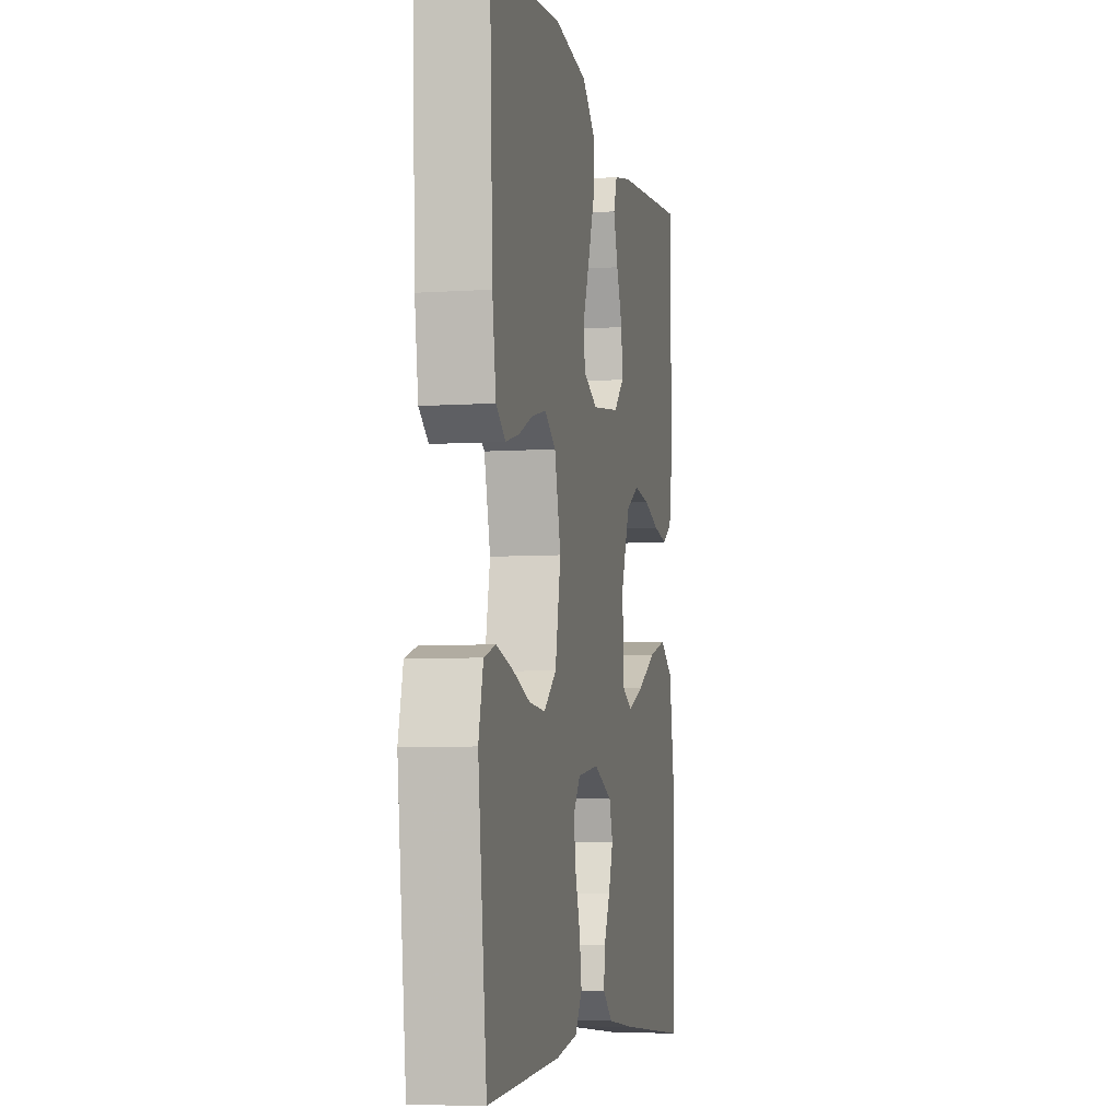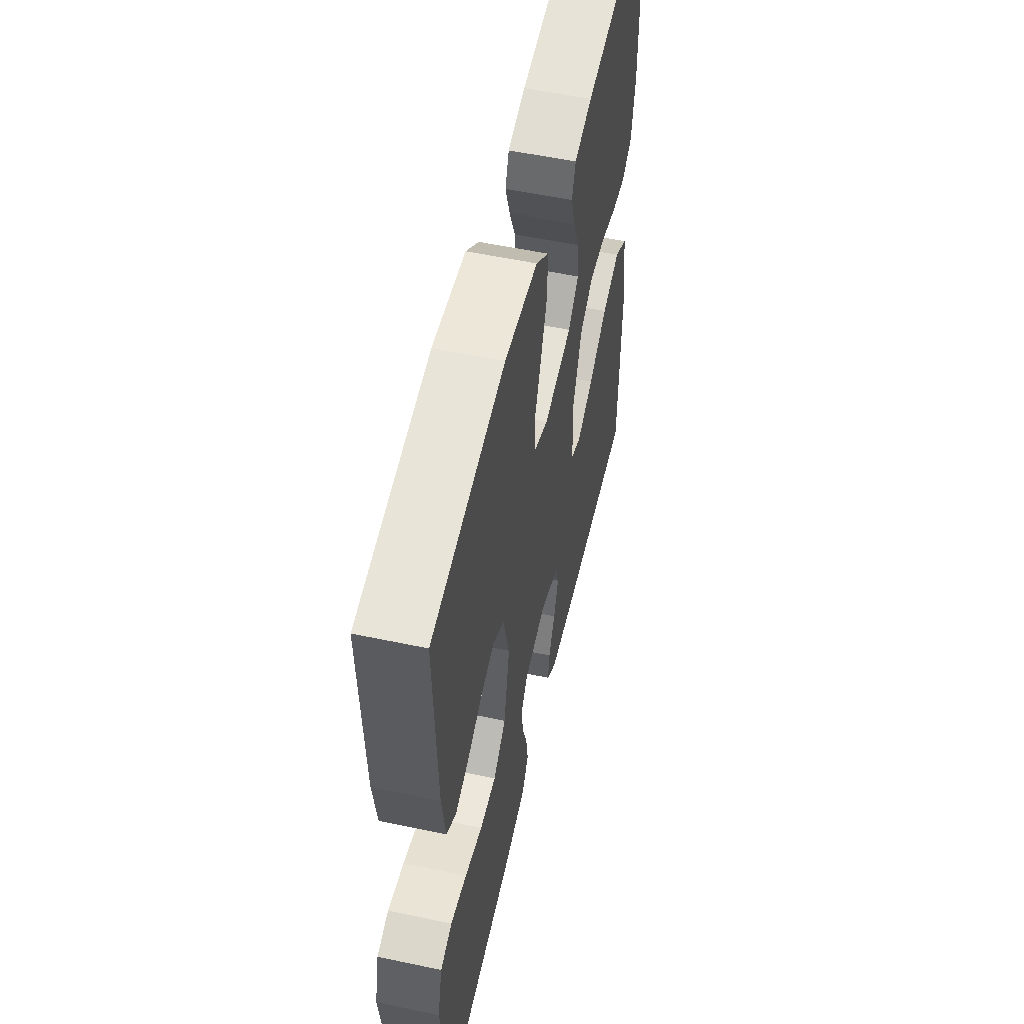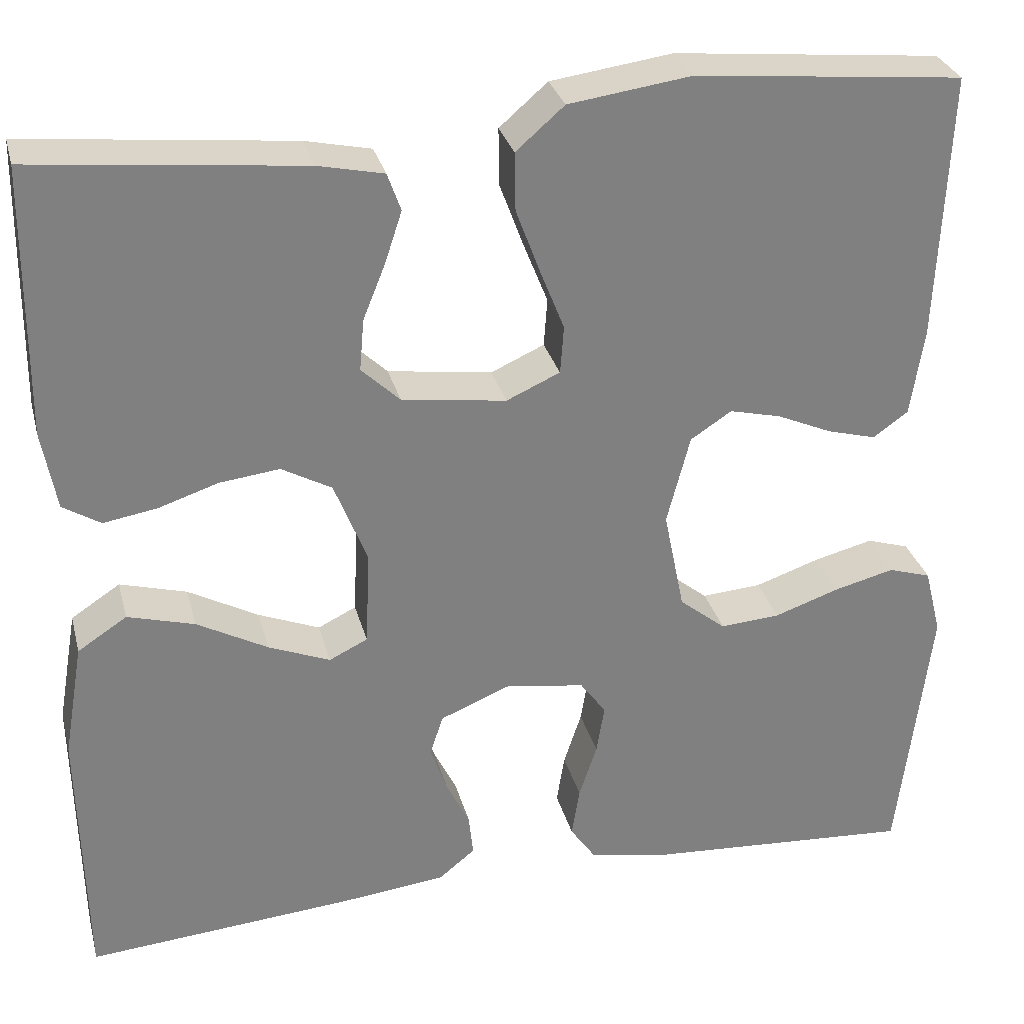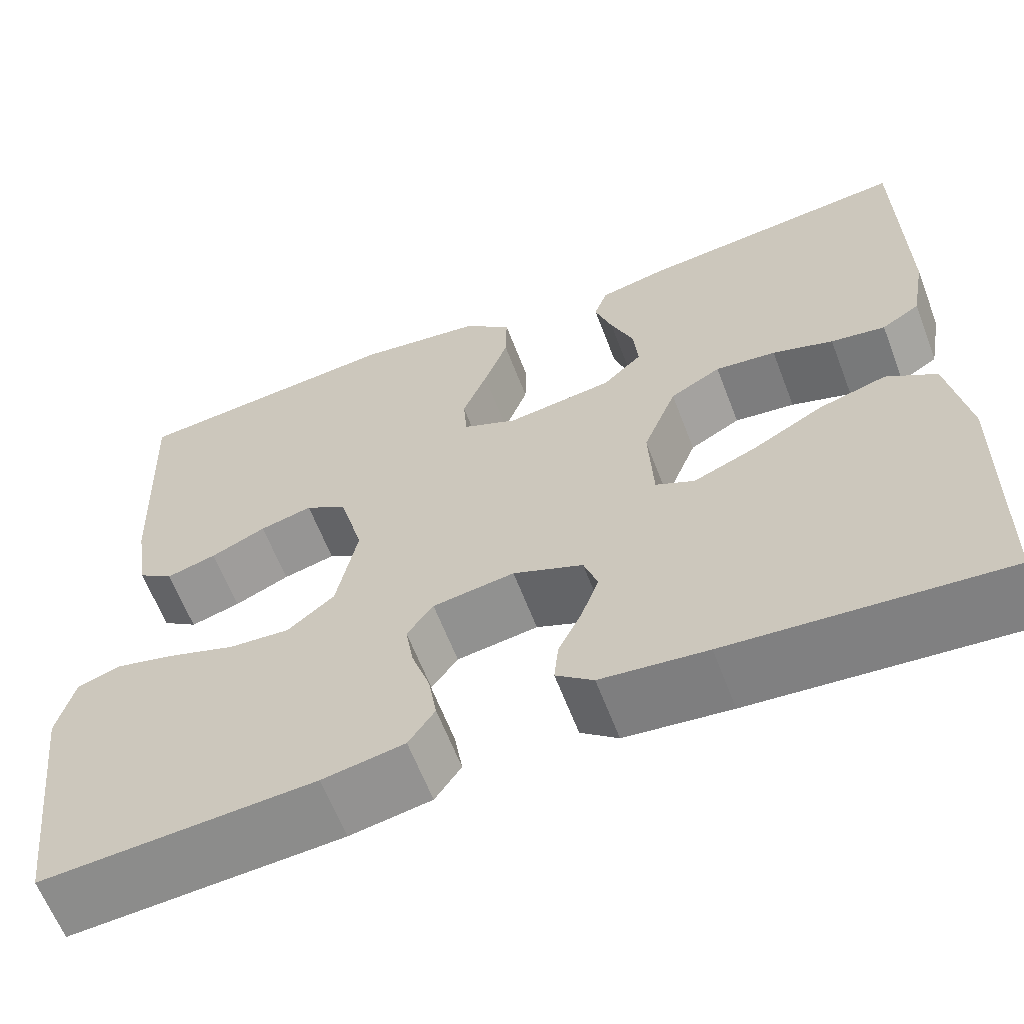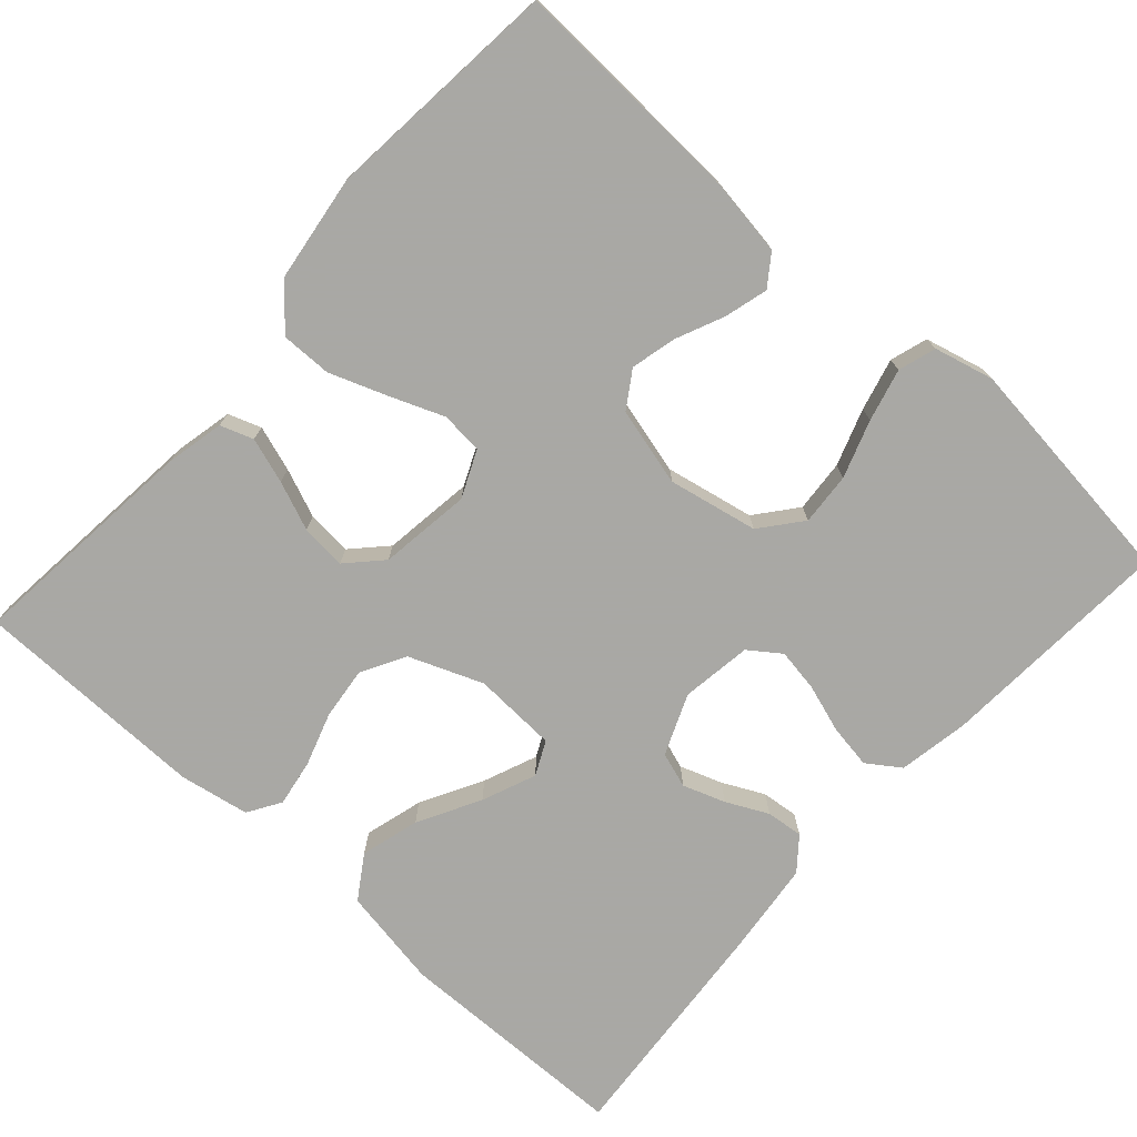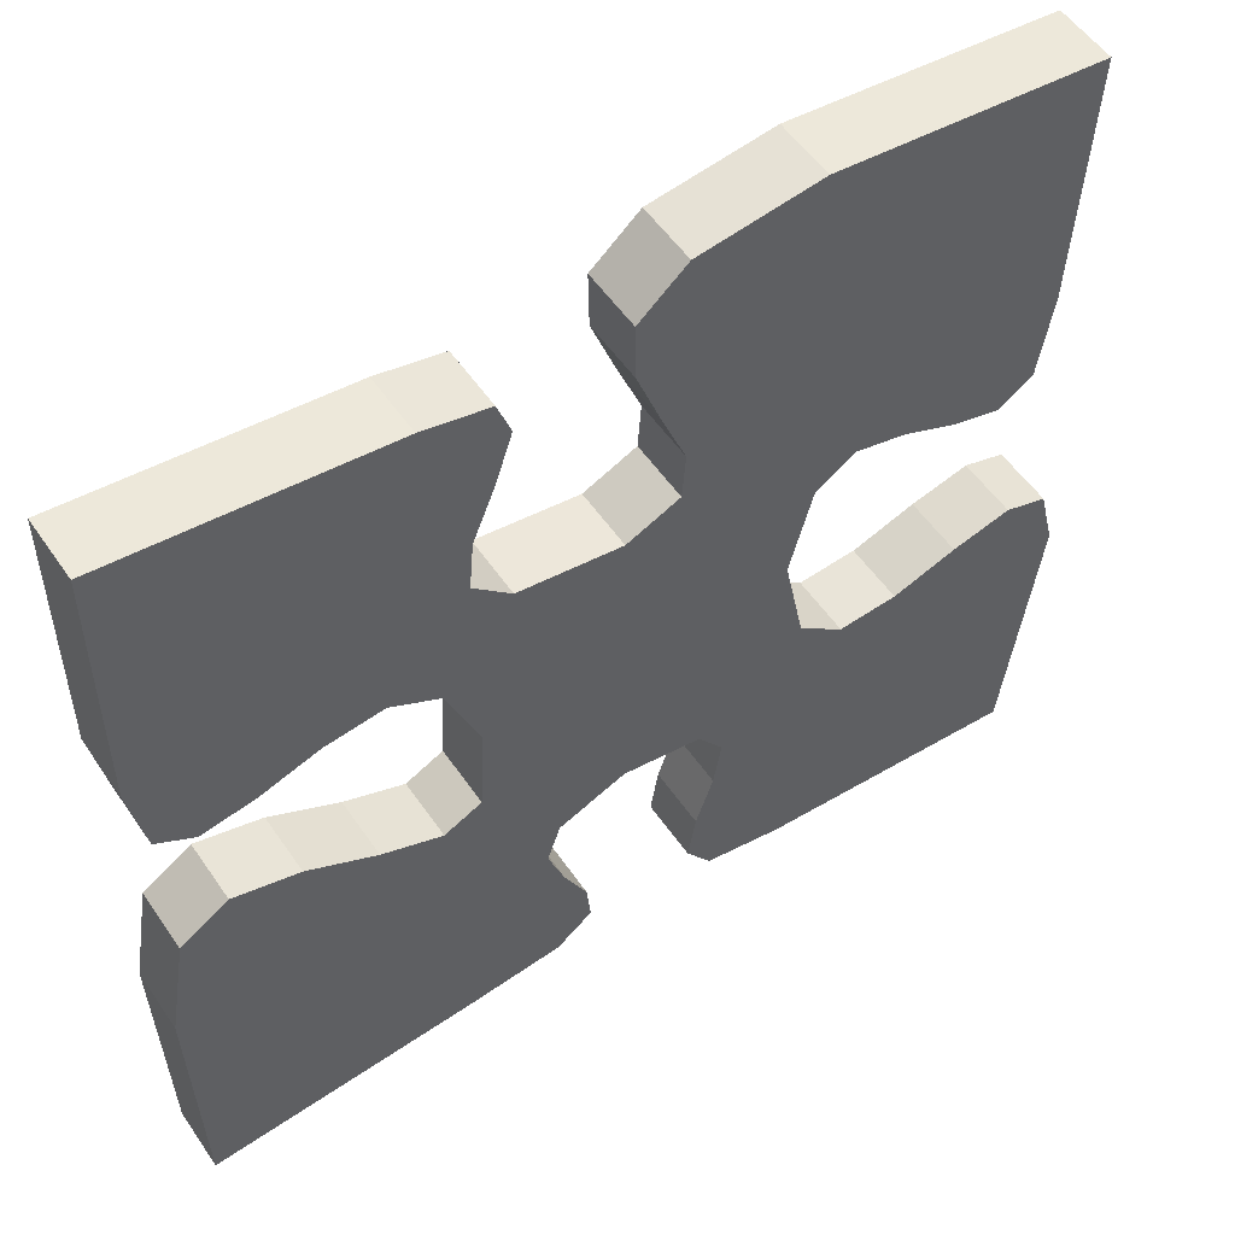
<metadata>
{"format":"obj","ext":"obj","renderer":"f3d","projection":"perspective","resolution":1024,"background":"white","views":[{"elev":-6.3,"azim":101.4,"up":"+Z"},{"elev":55.2,"azim":102.6,"up":"+Z"},{"elev":30.0,"azim":-14.1,"up":"+Z"},{"elev":-62.5,"azim":-159.1,"up":"+Z"},{"elev":-75.0,"azim":48.1,"up":"+Y"},{"elev":54.2,"azim":-33.8,"up":"+Z"}]}
</metadata>
<code>
v 0.5 0.07 0.5
v 0.487 0.07 0.2
v 0.472 0.07 0.102
v 0.433 0.07 0.074
v 0.378 0.07 0.089
v 0.317 0.07 0.116
v 0.259 0.07 0.13
v 0.213 0.07 0.1
v 0.187 0.07 0
v 0.21 0.07 -0.114
v 0.262 0.07 -0.156
v 0.329 0.07 -0.151
v 0.402 0.07 -0.126
v 0.469 0.07 -0.109
v 0.517 0.07 -0.124
v 0.536 0.07 -0.2
v 0.5 0.07 -0.5
v 0.2 0.07 -0.481
v 0.11 0.07 -0.465
v 0.081 0.07 -0.423
v 0.09 0.07 -0.367
v 0.11 0.07 -0.306
v 0.119 0.07 -0.251
v 0.09 0.07 -0.211
v 0 0.07 -0.198
v -0.077 0.07 -0.23
v -0.092 0.07 -0.275
v -0.073 0.07 -0.329
v -0.047 0.07 -0.382
v -0.042 0.07 -0.429
v -0.083 0.07 -0.462
v -0.2 0.07 -0.475
v -0.5 0.07 -0.5
v -0.506 0.07 -0.2
v -0.484 0.07 -0.072
v -0.429 0.07 -0.036
v -0.354 0.07 -0.057
v -0.275 0.07 -0.1
v -0.206 0.07 -0.128
v -0.163 0.07 -0.107
v -0.158 0.07 0
v -0.195 0.07 0.094
v -0.251 0.07 0.125
v -0.318 0.07 0.117
v -0.385 0.07 0.095
v -0.445 0.07 0.085
v -0.487 0.07 0.111
v -0.503 0.07 0.2
v -0.5 0.07 0.5
v -0.2 0.07 0.469
v -0.126 0.07 0.453
v -0.111 0.07 0.411
v -0.13 0.07 0.353
v -0.155 0.07 0.291
v -0.16 0.07 0.233
v -0.117 0.07 0.192
v 0 0.07 0.176
v 0.06 0.07 0.203
v 0.064 0.07 0.257
v 0.037 0.07 0.325
v 0.01 0.07 0.398
v 0.009 0.07 0.463
v 0.063 0.07 0.51
v 0.2 0.07 0.529
v 0.5 0 0.5
v 0.487 0 0.2
v 0.472 0 0.102
v 0.433 0 0.074
v 0.378 0 0.089
v 0.317 0 0.116
v 0.259 0 0.13
v 0.213 0 0.1
v 0.187 0 0
v 0.21 0 -0.114
v 0.262 0 -0.156
v 0.329 0 -0.151
v 0.402 0 -0.126
v 0.469 0 -0.109
v 0.517 0 -0.124
v 0.536 0 -0.2
v 0.5 0 -0.5
v 0.2 0 -0.481
v 0.11 0 -0.465
v 0.081 0 -0.423
v 0.09 0 -0.367
v 0.11 0 -0.306
v 0.119 0 -0.251
v 0.09 0 -0.211
v 0 0 -0.198
v -0.077 0 -0.23
v -0.092 0 -0.275
v -0.073 0 -0.329
v -0.047 0 -0.382
v -0.042 0 -0.429
v -0.083 0 -0.462
v -0.2 0 -0.475
v -0.5 0 -0.5
v -0.506 0 -0.2
v -0.484 0 -0.072
v -0.429 0 -0.036
v -0.354 0 -0.057
v -0.275 0 -0.1
v -0.206 0 -0.128
v -0.163 0 -0.107
v -0.158 0 0
v -0.195 0 0.094
v -0.251 0 0.125
v -0.318 0 0.117
v -0.385 0 0.095
v -0.445 0 0.085
v -0.487 0 0.111
v -0.503 0 0.2
v -0.5 0 0.5
v -0.2 0 0.469
v -0.126 0 0.453
v -0.111 0 0.411
v -0.13 0 0.353
v -0.155 0 0.291
v -0.16 0 0.233
v -0.117 0 0.192
v 0 0 0.176
v 0.06 0 0.203
v 0.064 0 0.257
v 0.037 0 0.325
v 0.01 0 0.398
v 0.009 0 0.463
v 0.063 0 0.51
v 0.2 0 0.529
f 59 60 61 62
f 59 62 63 64
f 51 52 53 54
f 49 50 51 54
f 49 54 55
f 48 49 55 56
f 44 45 46 47
f 43 44 47 48
f 35 36 37 38
f 35 38 39
f 34 35 39
f 33 34 39
f 32 33 39 40
f 28 29 30 31
f 27 28 31 32
f 26 27 32 40
f 19 20 21 22
f 19 22 23
f 18 19 23
f 17 18 23
f 16 17 23 24
f 12 13 14 15
f 12 15 16 24
f 3 4 5 6
f 3 6 7
f 2 3 7
f 1 2 7
f 58 59 64 1
f 43 48 56 57
f 42 43 57
f 41 42 57
f 41 57 58
f 25 26 40 41
f 11 12 24 25
f 10 11 25 41
f 9 10 41 58
f 58 1 7 8
f 8 9 58
f 126 125 124 123
f 128 127 126 123
f 118 117 116 115
f 118 115 114 113
f 119 118 113
f 120 119 113 112
f 111 110 109 108
f 112 111 108 107
f 102 101 100 99
f 103 102 99
f 103 99 98
f 103 98 97
f 104 103 97 96
f 95 94 93 92
f 96 95 92 91
f 104 96 91 90
f 86 85 84 83
f 87 86 83
f 87 83 82
f 87 82 81
f 88 87 81 80
f 79 78 77 76
f 88 80 79 76
f 70 69 68 67
f 71 70 67
f 71 67 66
f 71 66 65
f 65 128 123 122
f 121 120 112 107
f 121 107 106
f 121 106 105
f 122 121 105
f 105 104 90 89
f 89 88 76 75
f 105 89 75 74
f 122 105 74 73
f 72 71 65 122
f 122 73 72
f 1 65 66 2
f 2 66 67 3
f 3 67 68 4
f 4 68 69 5
f 5 69 70 6
f 6 70 71 7
f 7 71 72 8
f 8 72 73 9
f 9 73 74 10
f 10 74 75 11
f 11 75 76 12
f 12 76 77 13
f 13 77 78 14
f 14 78 79 15
f 15 79 80 16
f 16 80 81 17
f 17 81 82 18
f 18 82 83 19
f 19 83 84 20
f 20 84 85 21
f 21 85 86 22
f 22 86 87 23
f 23 87 88 24
f 24 88 89 25
f 25 89 90 26
f 26 90 91 27
f 27 91 92 28
f 28 92 93 29
f 29 93 94 30
f 30 94 95 31
f 31 95 96 32
f 32 96 97 33
f 33 97 98 34
f 34 98 99 35
f 35 99 100 36
f 36 100 101 37
f 37 101 102 38
f 38 102 103 39
f 39 103 104 40
f 40 104 105 41
f 41 105 106 42
f 42 106 107 43
f 43 107 108 44
f 44 108 109 45
f 45 109 110 46
f 46 110 111 47
f 47 111 112 48
f 48 112 113 49
f 49 113 114 50
f 50 114 115 51
f 51 115 116 52
f 52 116 117 53
f 53 117 118 54
f 54 118 119 55
f 55 119 120 56
f 56 120 121 57
f 57 121 122 58
f 58 122 123 59
f 59 123 124 60
f 60 124 125 61
f 61 125 126 62
f 62 126 127 63
f 63 127 128 64
f 64 128 65 1

</code>
